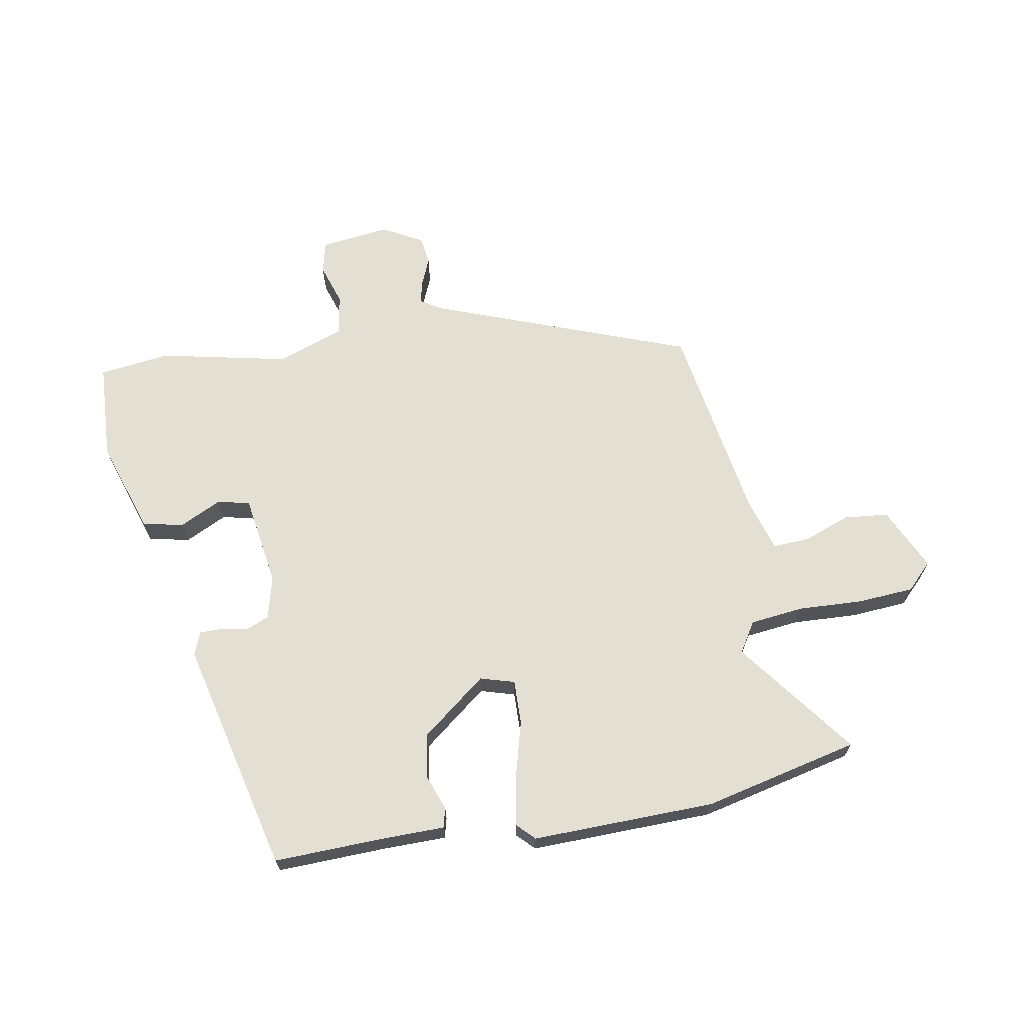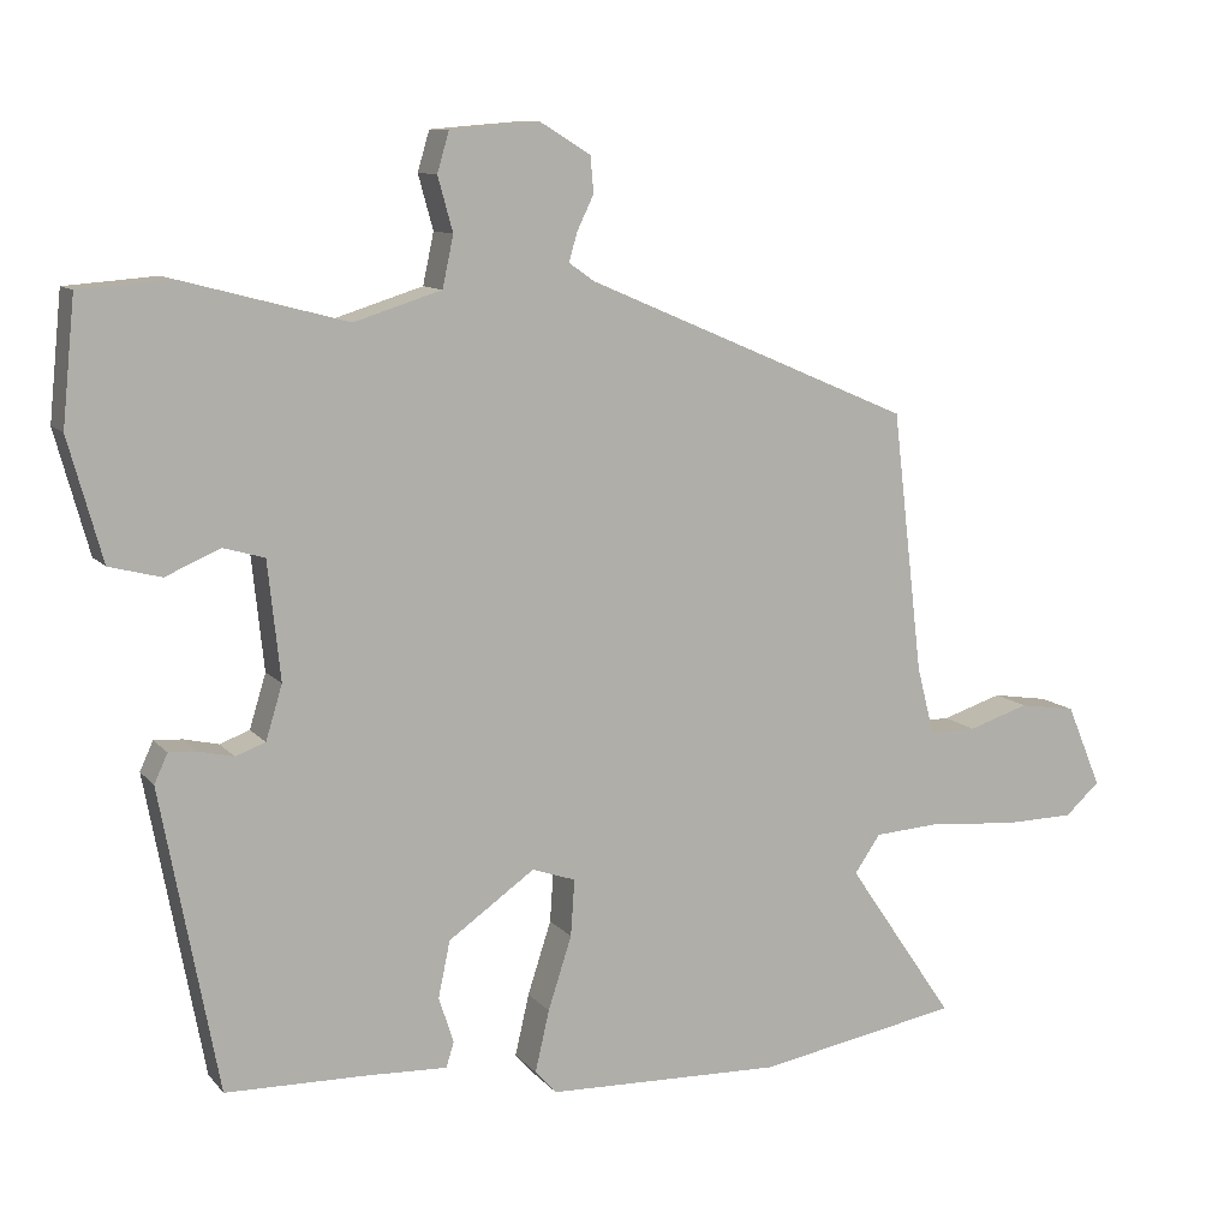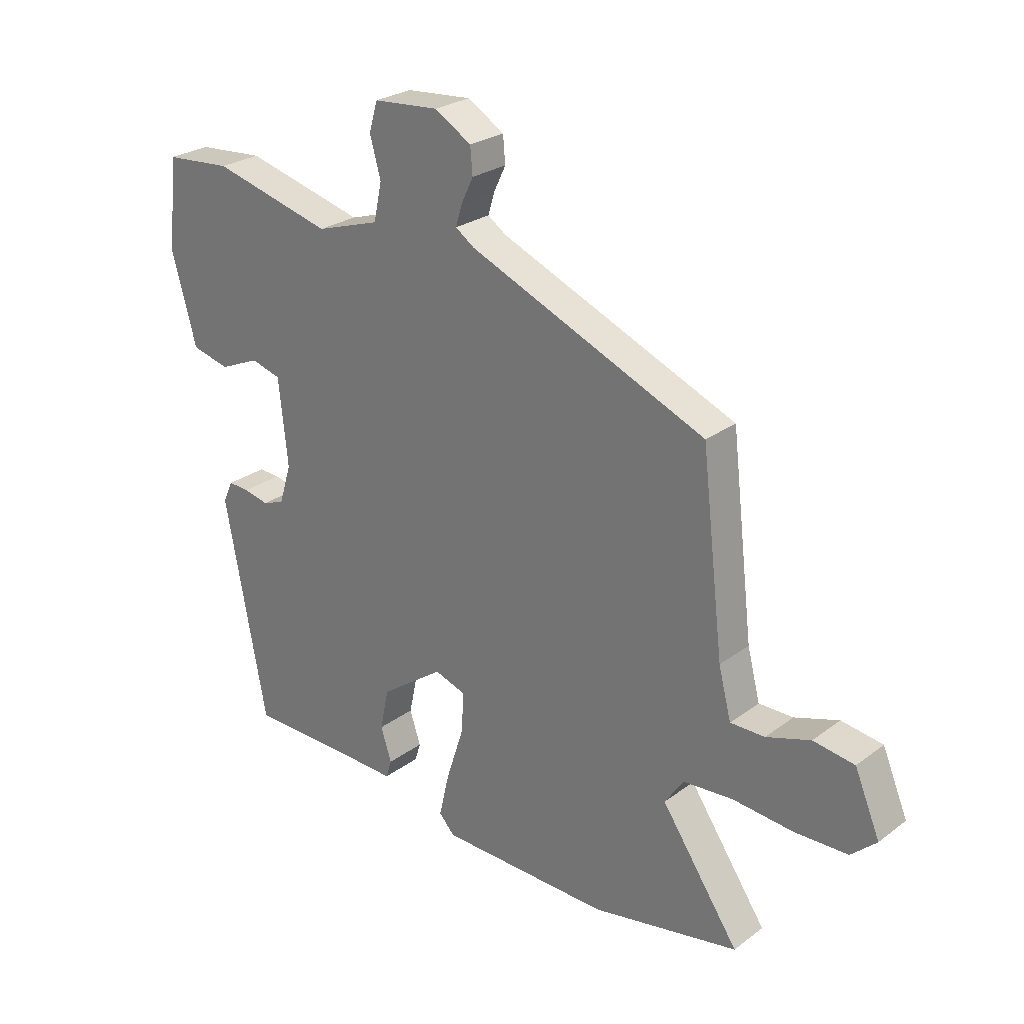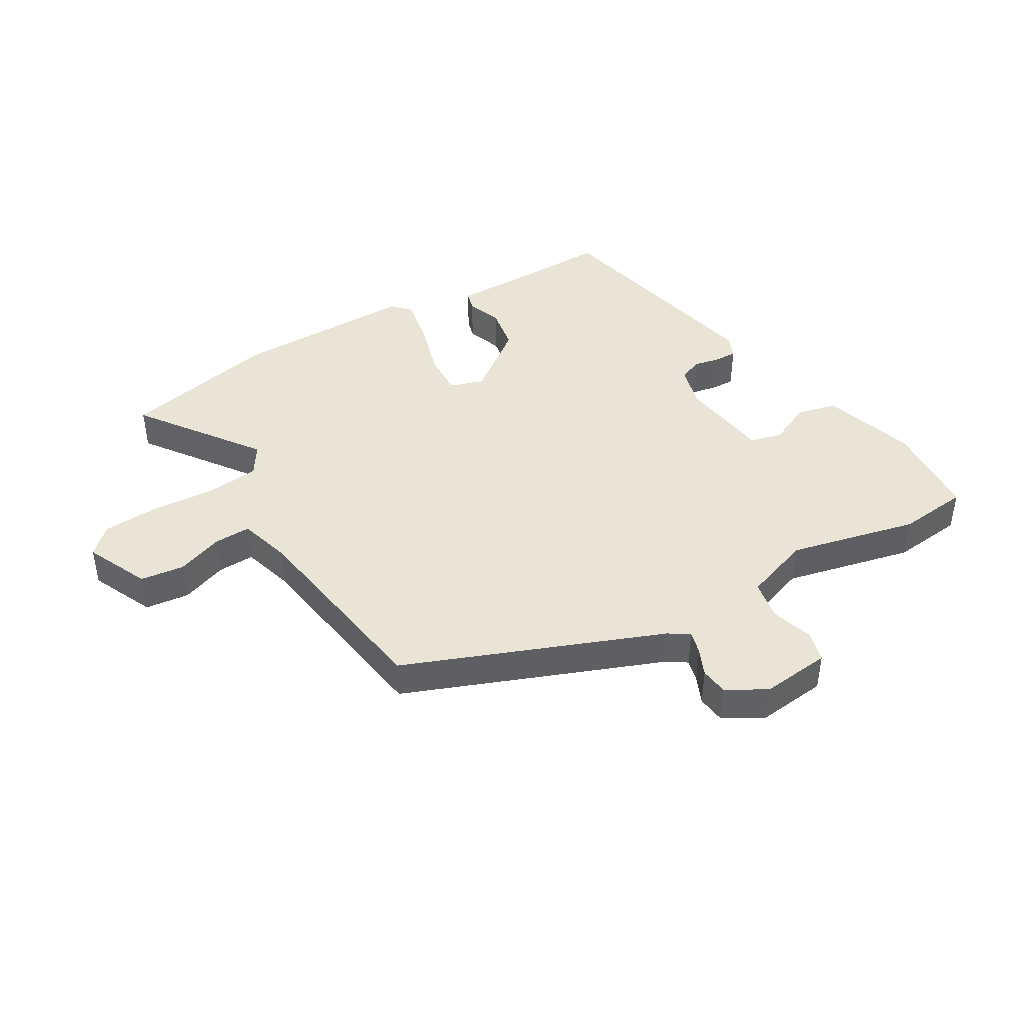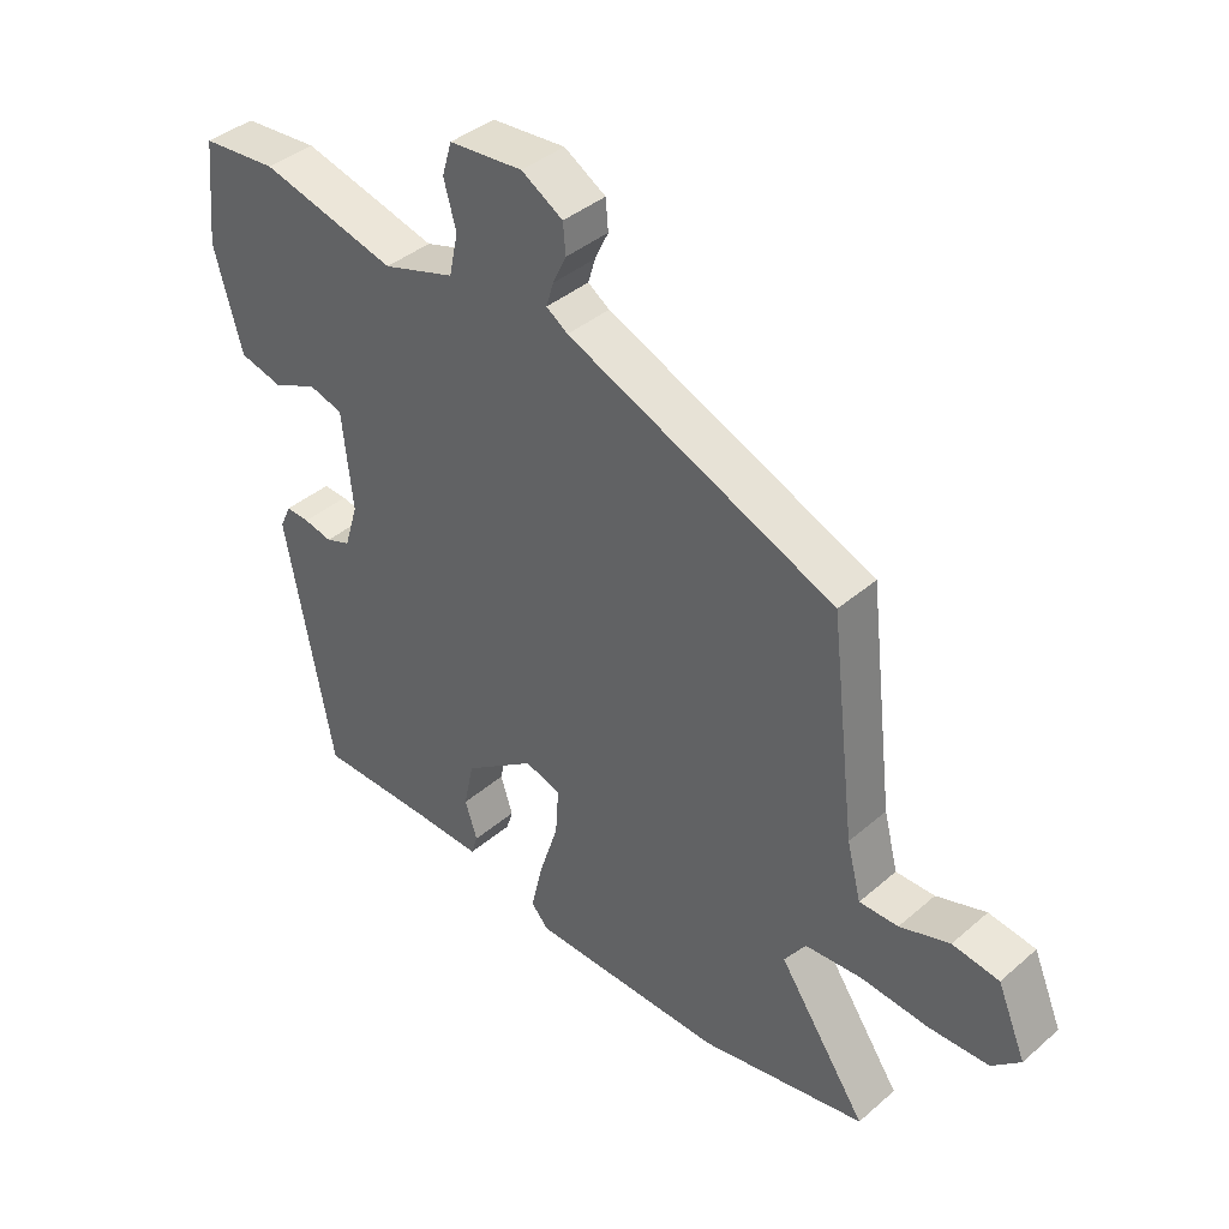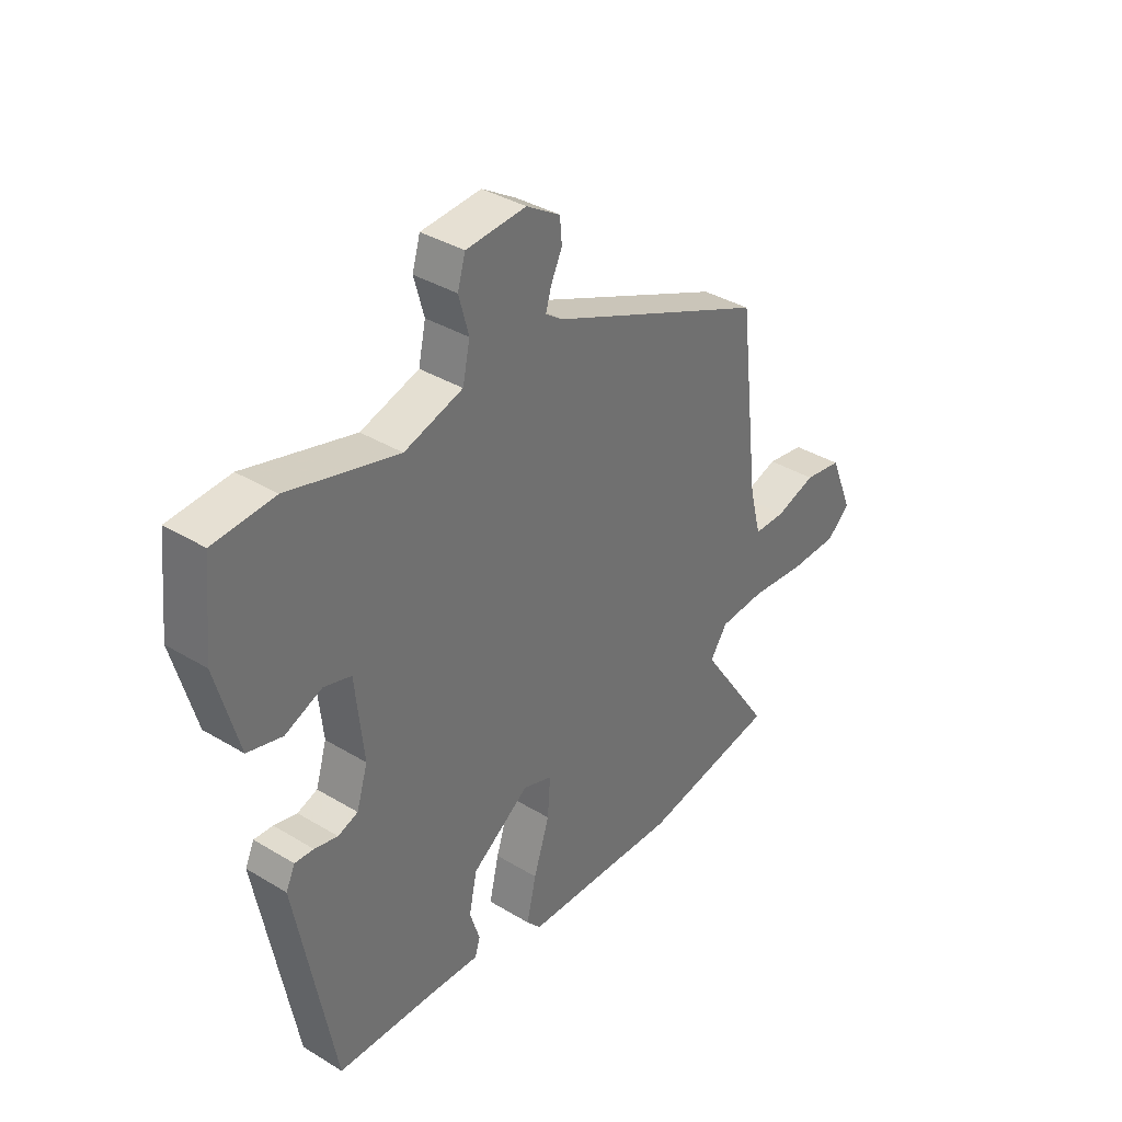
<metadata>
{"format":"obj","ext":"obj","renderer":"f3d","projection":"perspective","resolution":1024,"background":"white","views":[{"elev":67.0,"azim":167.2,"up":"+Y"},{"elev":10.3,"azim":157.1,"up":"+Z"},{"elev":25.8,"azim":-139.5,"up":"+Z"},{"elev":43.6,"azim":-32.3,"up":"+Y"},{"elev":39.4,"azim":-136.9,"up":"+Z"},{"elev":36.4,"azim":128.3,"up":"+Z"}]}
</metadata>
<code>
v 0.418 0.07 0.506
v 0.534 0.07 0.497
v 0.55 0.07 0.338
v 0.507 0.07 0.183
v 0.441 0.07 0.166
v 0.371 0.07 0.196
v 0.319 0.07 0.181
v 0.303 0.07 0.031
v 0.324 0.07 -0.038
v 0.362 0.07 -0.052
v 0.406 0.07 -0.042
v 0.442 0.07 -0.04
v 0.459 0.07 -0.077
v 0.386 0.07 -0.462
v 0.206 0.07 -0.465
v 0.104 0.07 -0.469
v 0.094 0.07 -0.437
v 0.113 0.07 -0.379
v 0.098 0.07 -0.307
v -0.012 0.07 -0.229
v -0.067 0.07 -0.248
v -0.062 0.07 -0.32
v -0.032 0.07 -0.413
v -0.014 0.07 -0.491
v -0.041 0.07 -0.521
v -0.34 0.07 -0.529
v -0.597 0.07 -0.482
v -0.461 0.07 -0.282
v -0.494 0.07 -0.234
v -0.581 0.07 -0.228
v -0.687 0.07 -0.238
v -0.779 0.07 -0.236
v -0.823 0.07 -0.196
v -0.779 0.07 -0.091
v -0.707 0.07 -0.08
v -0.63 0.07 -0.105
v -0.57 0.07 -0.105
v -0.548 0.07 -0.019
v -0.509 0.07 0.314
v -0.095 0.07 0.491
v -0.062 0.07 0.514
v -0.073 0.07 0.551
v -0.094 0.07 0.595
v -0.09 0.07 0.641
v -0.026 0.07 0.68
v 0.088 0.07 0.671
v 0.103 0.07 0.62
v 0.084 0.07 0.551
v 0.098 0.07 0.486
v 0.209 0.07 0.451
v 0.418 0 0.506
v 0.534 0 0.497
v 0.55 0 0.338
v 0.507 0 0.183
v 0.441 0 0.166
v 0.371 0 0.196
v 0.319 0 0.181
v 0.303 0 0.031
v 0.324 0 -0.038
v 0.362 0 -0.052
v 0.406 0 -0.042
v 0.442 0 -0.04
v 0.459 0 -0.077
v 0.386 0 -0.462
v 0.206 0 -0.465
v 0.104 0 -0.469
v 0.094 0 -0.437
v 0.113 0 -0.379
v 0.098 0 -0.307
v -0.012 0 -0.229
v -0.067 0 -0.248
v -0.062 0 -0.32
v -0.032 0 -0.413
v -0.014 0 -0.491
v -0.041 0 -0.521
v -0.34 0 -0.529
v -0.597 0 -0.482
v -0.461 0 -0.282
v -0.494 0 -0.234
v -0.581 0 -0.228
v -0.687 0 -0.238
v -0.779 0 -0.236
v -0.823 0 -0.196
v -0.779 0 -0.091
v -0.707 0 -0.08
v -0.63 0 -0.105
v -0.57 0 -0.105
v -0.548 0 -0.019
v -0.509 0 0.314
v -0.095 0 0.491
v -0.062 0 0.514
v -0.073 0 0.551
v -0.094 0 0.595
v -0.09 0 0.641
v -0.026 0 0.68
v 0.088 0 0.671
v 0.103 0 0.62
v 0.084 0 0.551
v 0.098 0 0.486
v 0.209 0 0.451
f 46 47 48
f 45 46 48
f 44 45 48
f 43 44 48
f 42 43 48
f 41 42 48 49
f 40 41 49 50
f 38 39 40 50
f 34 35 36
f 33 34 36
f 32 33 36
f 31 32 36
f 30 31 36
f 29 30 36 37
f 1 2 3
f 50 1 3
f 38 50 3
f 37 38 3
f 29 37 3
f 28 29 3
f 26 27 28
f 25 26 28
f 24 25 28
f 23 24 28
f 22 23 28
f 15 16 17 18
f 15 18 19
f 14 15 19
f 13 14 19
f 12 13 19
f 11 12 19
f 10 11 19
f 9 10 19 20
f 3 4 5 6
f 3 6 7
f 28 3 7
f 21 22 28
f 20 21 28
f 9 20 28
f 8 9 28
f 7 8 28
f 98 97 96
f 98 96 95
f 98 95 94
f 98 94 93
f 98 93 92
f 99 98 92 91
f 100 99 91 90
f 100 90 89 88
f 86 85 84
f 86 84 83
f 86 83 82
f 86 82 81
f 86 81 80
f 87 86 80 79
f 53 52 51
f 53 51 100
f 53 100 88
f 53 88 87
f 53 87 79
f 53 79 78
f 78 77 76
f 78 76 75
f 78 75 74
f 78 74 73
f 78 73 72
f 68 67 66 65
f 69 68 65
f 69 65 64
f 69 64 63
f 69 63 62
f 69 62 61
f 69 61 60
f 70 69 60 59
f 56 55 54 53
f 57 56 53
f 57 53 78
f 78 72 71
f 78 71 70
f 78 70 59
f 78 59 58
f 78 58 57
f 1 51 52 2
f 2 52 53 3
f 3 53 54 4
f 4 54 55 5
f 5 55 56 6
f 6 56 57 7
f 7 57 58 8
f 8 58 59 9
f 9 59 60 10
f 10 60 61 11
f 11 61 62 12
f 12 62 63 13
f 13 63 64 14
f 14 64 65 15
f 15 65 66 16
f 16 66 67 17
f 17 67 68 18
f 18 68 69 19
f 19 69 70 20
f 20 70 71 21
f 21 71 72 22
f 22 72 73 23
f 23 73 74 24
f 24 74 75 25
f 25 75 76 26
f 26 76 77 27
f 27 77 78 28
f 28 78 79 29
f 29 79 80 30
f 30 80 81 31
f 31 81 82 32
f 32 82 83 33
f 33 83 84 34
f 34 84 85 35
f 35 85 86 36
f 36 86 87 37
f 37 87 88 38
f 38 88 89 39
f 39 89 90 40
f 40 90 91 41
f 41 91 92 42
f 42 92 93 43
f 43 93 94 44
f 44 94 95 45
f 45 95 96 46
f 46 96 97 47
f 47 97 98 48
f 48 98 99 49
f 49 99 100 50
f 50 100 51 1

</code>
